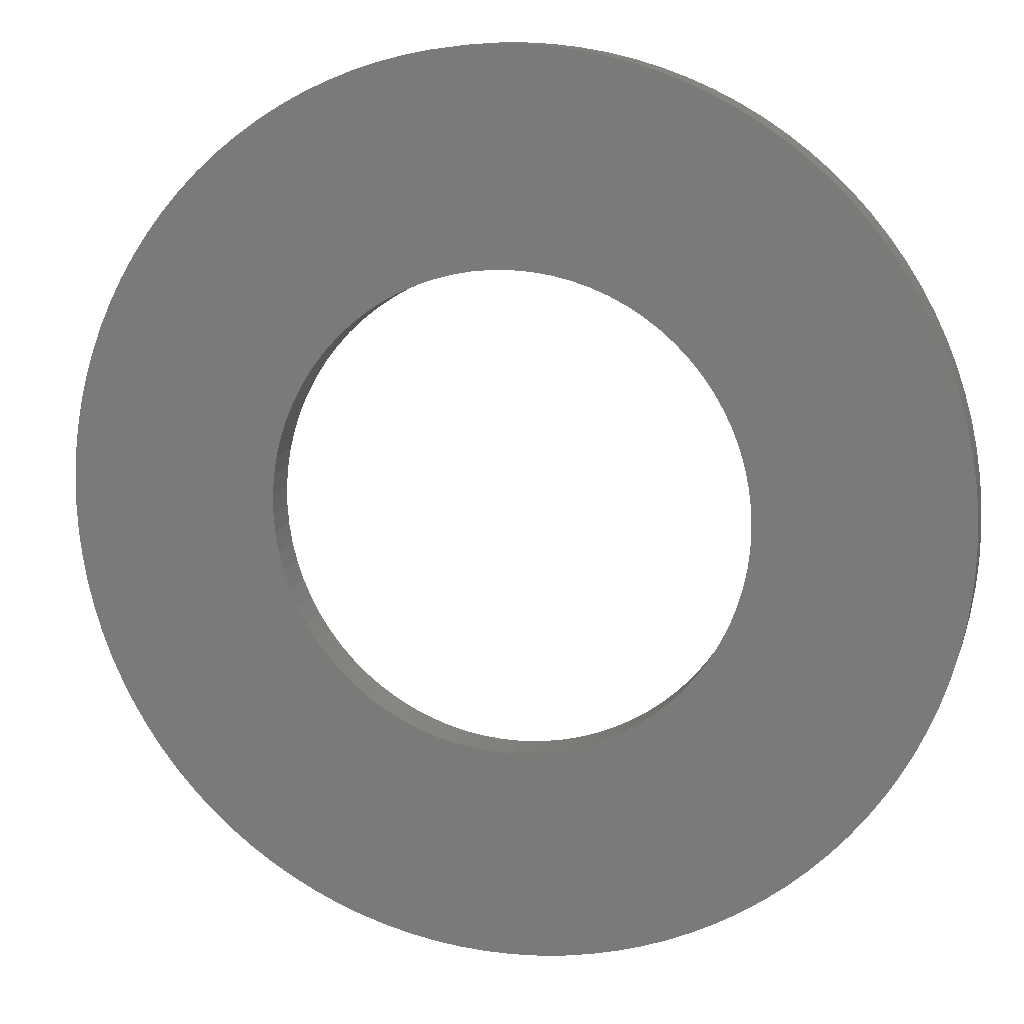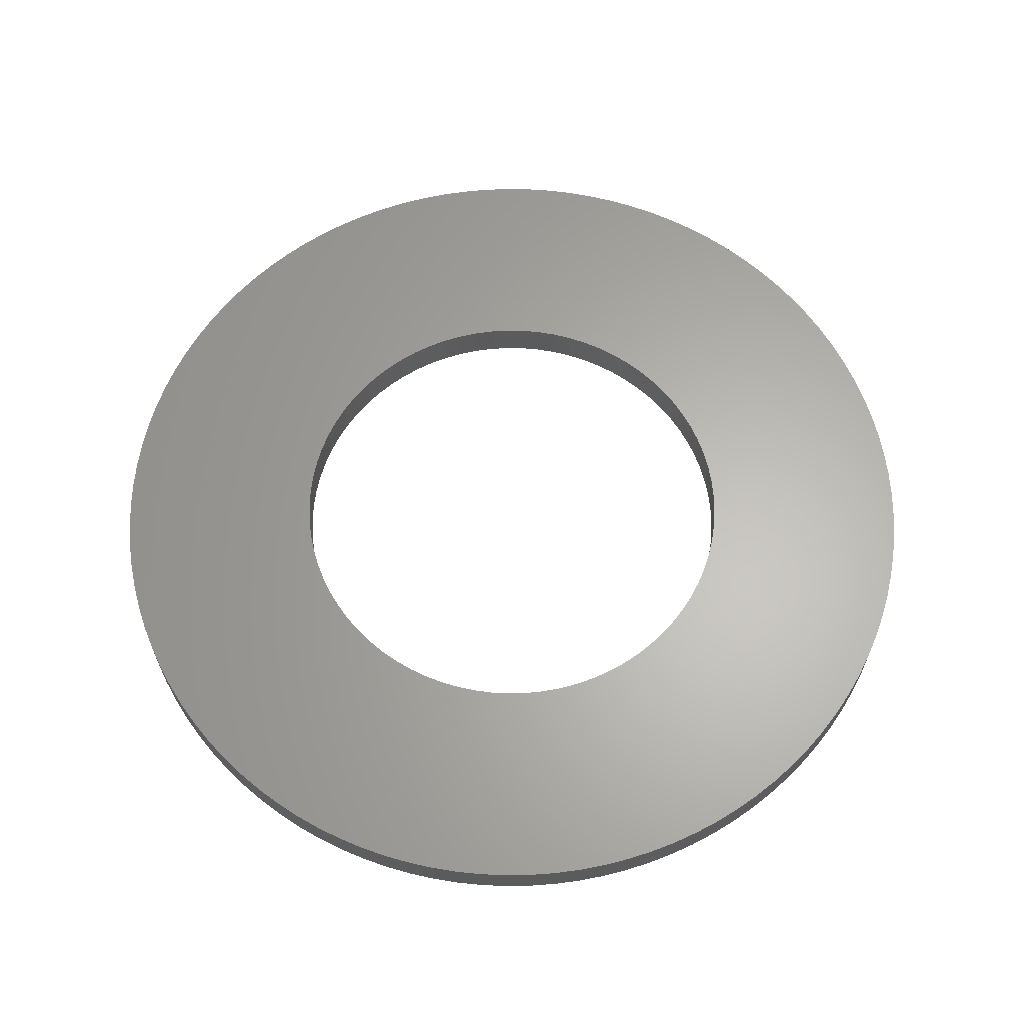
<metadata>
{"format":"stl","ext":"stl","renderer":"f3d","projection":"perspective","resolution":1024,"background":"white","views":[{"elev":12.3,"azim":-165.5,"up":"+Z"},{"elev":63.7,"azim":-140.6,"up":"+Y"}]}
</metadata>
<code>
# stl→obj: 364 verts, 728 faces
v -1.059 0.185 0.0866
v -1.059 0 0.0866
v -1.062 0.185 0
v -1.062 0 0
v -1.059 0.185 -0.0866
v -1.059 0 -0.0866
v -1.048 0.185 -0.1726
v -1.048 0 -0.1726
v -1.031 0.185 -0.2575
v -1.031 0 -0.2575
v -1.006 0.185 -0.3407
v -1.006 0 -0.3407
v -0.9753 0.185 -0.4216
v -0.9753 0 -0.4216
v -0.9377 0.185 -0.4997
v -0.9377 0 -0.4997
v -0.8938 0.185 -0.5744
v -0.8938 0 -0.5744
v -0.844 0.185 -0.6454
v -0.844 0 -0.6454
v -0.7886 0.185 -0.712
v -0.7886 0 -0.712
v -0.728 0.185 -0.7739
v -0.728 0 -0.7739
v -0.6625 0.185 -0.8307
v -0.6625 0 -0.8307
v -0.5925 0.185 -0.8819
v -0.5925 0 -0.8819
v -0.5187 0.185 -0.9273
v -0.5187 0 -0.9273
v -0.4414 0.185 -0.9665
v -0.4414 0 -0.9665
v -0.3611 0.185 -0.9992
v -0.3611 0 -0.9992
v -0.2785 0.185 -1.025
v -0.2785 0 -1.025
v -0.194 0.185 -1.045
v -0.194 0 -1.045
v -0.1082 0.185 -1.057
v -0.1082 0 -1.057
v -0.02167 0.185 -1.062
v -0.02167 0 -1.062
v 0.06498 0.185 -1.061
v 0.06498 0 -1.061
v 0.1512 0.185 -1.052
v 0.1512 0 -1.052
v 0.2364 0.185 -1.036
v 0.2364 0 -1.036
v 0.3201 0.185 -1.013
v 0.3201 0 -1.013
v 0.4016 0.185 -0.9837
v 0.4016 0 -0.9837
v 0.4804 0.185 -0.9477
v 0.4804 0 -0.9477
v 0.5561 0.185 -0.9054
v 0.5561 0 -0.9054
v 0.628 0.185 -0.857
v 0.628 0 -0.857
v 0.6958 0.185 -0.803
v 0.6958 0 -0.803
v 0.7589 0.185 -0.7436
v 0.7589 0 -0.7436
v 0.817 0.185 -0.6793
v 0.817 0 -0.6793
v 0.8697 0.185 -0.6104
v 0.8697 0 -0.6104
v 0.9165 0.185 -0.5375
v 0.9165 0 -0.5375
v 0.9573 0.185 -0.461
v 0.9573 0 -0.461
v 0.9917 0.185 -0.3814
v 0.9917 0 -0.3814
v 1.019 0.185 -0.2993
v 1.019 0 -0.2993
v 1.04 0.185 -0.2152
v 1.04 0 -0.2152
v 1.055 0.185 -0.1297
v 1.055 0 -0.1297
v 1.062 0.185 -0.04334
v 1.062 0 -0.04334
v 1.062 0.185 0.04334
v 1.062 0 0.04334
v 1.055 0.185 0.1297
v 1.055 0 0.1297
v 1.04 0.185 0.2152
v 1.04 0 0.2152
v 1.019 0.185 0.2993
v 1.019 0 0.2993
v 0.9917 0.185 0.3814
v 0.9917 0 0.3814
v 0.9573 0.185 0.461
v 0.9573 0 0.461
v 0.9165 0.185 0.5375
v 0.9165 0 0.5375
v 0.8697 0.185 0.6104
v 0.8697 0 0.6104
v 0.817 0.185 0.6793
v 0.817 0 0.6793
v 0.7589 0.185 0.7436
v 0.7589 0 0.7436
v 0.6958 0.185 0.803
v 0.6958 0 0.803
v 0.628 0.185 0.857
v 0.628 0 0.857
v 0.5561 0.185 0.9054
v 0.5561 0 0.9054
v 0.4804 0.185 0.9477
v 0.4804 0 0.9477
v 0.4016 0.185 0.9837
v 0.4016 0 0.9837
v 0.3201 0.185 1.013
v 0.3201 0 1.013
v 0.2364 0.185 1.036
v 0.2364 0 1.036
v 0.1512 0.185 1.052
v 0.1512 0 1.052
v 0.06498 0.185 1.061
v 0.06498 0 1.061
v -0.02167 0.185 1.062
v -0.02167 0 1.062
v -0.1082 0.185 1.057
v -0.1082 0 1.057
v -0.194 0.185 1.045
v -0.194 0 1.045
v -0.2785 0.185 1.025
v -0.2785 0 1.025
v -0.3611 0.185 0.9992
v -0.3611 0 0.9992
v -0.4414 0.185 0.9665
v -0.4414 0 0.9665
v -0.5187 0.185 0.9273
v -0.5187 0 0.9273
v -0.5925 0.185 0.8819
v -0.5925 0 0.8819
v -0.6625 0.185 0.8307
v -0.6625 0 0.8307
v -0.728 0.185 0.7739
v -0.728 0 0.7739
v -0.7886 0.185 0.712
v -0.7886 0 0.712
v -0.844 0.185 0.6454
v -0.844 0 0.6454
v -0.8938 0.185 0.5744
v -0.8938 0 0.5744
v -0.9377 0.185 0.4997
v -0.9377 0 0.4997
v -0.9753 0.185 0.4216
v -0.9753 0 0.4216
v -1.006 0.185 0.3407
v -1.006 0 0.3407
v -1.031 0.185 0.2575
v -1.031 0 0.2575
v -1.048 0.185 0.1726
v -1.048 0 0.1726
v -1.996 0.185 -0.1196
v -1.996 0 -0.1196
v -2 0.185 0
v -2 0 0
v -1.996 0.185 0.1196
v -1.996 0 0.1196
v -1.986 0.185 0.2388
v -1.986 0 0.2388
v -1.968 0.185 0.3571
v -1.968 0 0.3571
v -1.943 0.185 0.4742
v -1.943 0 0.4742
v -1.911 0.185 0.5895
v -1.911 0 0.5895
v -1.872 0.185 0.7027
v -1.872 0 0.7027
v -1.827 0.185 0.8135
v -1.827 0 0.8135
v -1.775 0.185 0.9213
v -1.775 0 0.9213
v -1.717 0.185 1.026
v -1.717 0 1.026
v -1.652 0.185 1.127
v -1.652 0 1.127
v -1.582 0.185 1.223
v -1.582 0 1.223
v -1.506 0.185 1.316
v -1.506 0 1.316
v -1.425 0.185 1.404
v -1.425 0 1.404
v -1.338 0.185 1.486
v -1.338 0 1.486
v -1.247 0.185 1.564
v -1.247 0 1.564
v -1.151 0.185 1.635
v -1.151 0 1.635
v -1.051 0.185 1.701
v -1.051 0 1.701
v -0.9477 0.185 1.761
v -0.9477 0 1.761
v -0.8407 0.185 1.815
v -0.8407 0 1.815
v -0.7307 0.185 1.862
v -0.7307 0 1.862
v -0.618 0.185 1.902
v -0.618 0 1.902
v -0.5032 0.185 1.936
v -0.5032 0 1.936
v -0.3865 0.185 1.962
v -0.3865 0 1.962
v -0.2685 0.185 1.982
v -0.2685 0 1.982
v -0.1495 0.185 1.994
v -0.1495 0 1.994
v -0.02992 0.185 2
v -0.02992 0 2
v 0.08973 0.185 1.998
v 0.08973 0 1.998
v 0.2091 0.185 1.989
v 0.2091 0 1.989
v 0.3276 0.185 1.973
v 0.3276 0 1.973
v 0.445 0.185 1.95
v 0.445 0 1.95
v 0.5609 0.185 1.92
v 0.5609 0 1.92
v 0.6747 0.185 1.883
v 0.6747 0 1.883
v 0.7861 0.185 1.839
v 0.7861 0 1.839
v 0.8946 0.185 1.789
v 0.8946 0 1.789
v 1 0.185 1.732
v 1 0 1.732
v 1.102 0.185 1.669
v 1.102 0 1.669
v 1.2 0.185 1.6
v 1.2 0 1.6
v 1.293 0.185 1.526
v 1.293 0 1.526
v 1.382 0.185 1.446
v 1.382 0 1.446
v 1.466 0.185 1.36
v 1.466 0 1.36
v 1.545 0.185 1.27
v 1.545 0 1.27
v 1.618 0.185 1.176
v 1.618 0 1.176
v 1.685 0.185 1.077
v 1.685 0 1.077
v 1.747 0.185 0.974
v 1.747 0 0.974
v 1.802 0.185 0.8678
v 1.802 0 0.8678
v 1.851 0.185 0.7585
v 1.851 0 0.7585
v 1.893 0.185 0.6464
v 1.893 0 0.6464
v 1.928 0.185 0.5321
v 1.928 0 0.5321
v 1.956 0.185 0.4158
v 1.956 0 0.4158
v 1.978 0.185 0.2981
v 1.978 0 0.2981
v 1.992 0.185 0.1793
v 1.992 0 0.1793
v 1.999 0.185 0.05983
v 1.999 0 0.05983
v 1.999 0.185 -0.05983
v 1.999 0 -0.05983
v 1.992 0.185 -0.1793
v 1.992 0 -0.1793
v 1.978 0.185 -0.2981
v 1.978 0 -0.2981
v 1.956 0.185 -0.4158
v 1.956 0 -0.4158
v 1.928 0.185 -0.5321
v 1.928 0 -0.5321
v 1.893 0.185 -0.6464
v 1.893 0 -0.6464
v 1.851 0.185 -0.7585
v 1.851 0 -0.7585
v 1.802 0.185 -0.8678
v 1.802 0 -0.8678
v 1.747 0.185 -0.974
v 1.747 0 -0.974
v 1.685 0.185 -1.077
v 1.685 0 -1.077
v 1.618 0.185 -1.176
v 1.618 0 -1.176
v 1.545 0.185 -1.27
v 1.545 0 -1.27
v 1.466 0.185 -1.36
v 1.466 0 -1.36
v 1.382 0.185 -1.446
v 1.382 0 -1.446
v 1.293 0.185 -1.526
v 1.293 0 -1.526
v 1.2 0.185 -1.6
v 1.2 0 -1.6
v 1.102 0.185 -1.669
v 1.102 0 -1.669
v 1 0.185 -1.732
v 1 0 -1.732
v 0.8946 0.185 -1.789
v 0.8946 0 -1.789
v 0.7861 0.185 -1.839
v 0.7861 0 -1.839
v 0.6747 0.185 -1.883
v 0.6747 0 -1.883
v 0.5609 0.185 -1.92
v 0.5609 0 -1.92
v 0.445 0.185 -1.95
v 0.445 0 -1.95
v 0.3276 0.185 -1.973
v 0.3276 0 -1.973
v 0.2091 0.185 -1.989
v 0.2091 0 -1.989
v 0.08973 0.185 -1.998
v 0.08973 0 -1.998
v -0.02992 0.185 -2
v -0.02992 0 -2
v -0.1495 0.185 -1.994
v -0.1495 0 -1.994
v -0.2685 0.185 -1.982
v -0.2685 0 -1.982
v -0.3865 0.185 -1.962
v -0.3865 0 -1.962
v -0.5032 0.185 -1.936
v -0.5032 0 -1.936
v -0.618 0.185 -1.902
v -0.618 0 -1.902
v -0.7307 0.185 -1.862
v -0.7307 0 -1.862
v -0.8407 0.185 -1.815
v -0.8407 0 -1.815
v -0.9477 0.185 -1.761
v -0.9477 0 -1.761
v -1.051 0.185 -1.701
v -1.051 0 -1.701
v -1.151 0.185 -1.635
v -1.151 0 -1.635
v -1.247 0.185 -1.564
v -1.247 0 -1.564
v -1.338 0.185 -1.486
v -1.338 0 -1.486
v -1.425 0.185 -1.404
v -1.425 0 -1.404
v -1.506 0.185 -1.316
v -1.506 0 -1.316
v -1.582 0.185 -1.223
v -1.582 0 -1.223
v -1.652 0.185 -1.127
v -1.652 0 -1.127
v -1.717 0.185 -1.026
v -1.717 0 -1.026
v -1.775 0.185 -0.9213
v -1.775 0 -0.9213
v -1.827 0.185 -0.8135
v -1.827 0 -0.8135
v -1.872 0.185 -0.7027
v -1.872 0 -0.7027
v -1.911 0.185 -0.5895
v -1.911 0 -0.5895
v -1.943 0.185 -0.4742
v -1.943 0 -0.4742
v -1.968 0.185 -0.3571
v -1.968 0 -0.3571
v -1.986 0.185 -0.2388
v -1.986 0 -0.2388
f 1 2 3
f 3 2 4
f 3 4 5
f 5 4 6
f 5 6 7
f 7 6 8
f 7 8 9
f 9 8 10
f 9 10 11
f 11 10 12
f 11 12 13
f 13 12 14
f 13 14 15
f 15 14 16
f 15 16 17
f 17 16 18
f 17 18 19
f 19 18 20
f 19 20 21
f 21 20 22
f 21 22 23
f 23 22 24
f 23 24 25
f 25 24 26
f 25 26 27
f 27 26 28
f 27 28 29
f 29 28 30
f 29 30 31
f 31 30 32
f 31 32 33
f 33 32 34
f 33 34 35
f 35 34 36
f 35 36 37
f 37 36 38
f 37 38 39
f 39 38 40
f 39 40 41
f 41 40 42
f 41 42 43
f 43 42 44
f 43 44 45
f 45 44 46
f 45 46 47
f 47 46 48
f 47 48 49
f 49 48 50
f 49 50 51
f 51 50 52
f 51 52 53
f 53 52 54
f 53 54 55
f 55 54 56
f 55 56 57
f 57 56 58
f 57 58 59
f 59 58 60
f 59 60 61
f 61 60 62
f 61 62 63
f 63 62 64
f 63 64 65
f 65 64 66
f 65 66 67
f 67 66 68
f 67 68 69
f 69 68 70
f 69 70 71
f 71 70 72
f 71 72 73
f 73 72 74
f 73 74 75
f 75 74 76
f 75 76 77
f 77 76 78
f 77 78 79
f 79 78 80
f 79 80 81
f 81 80 82
f 81 82 83
f 83 82 84
f 83 84 85
f 85 84 86
f 85 86 87
f 87 86 88
f 87 88 89
f 89 88 90
f 89 90 91
f 91 90 92
f 91 92 93
f 93 92 94
f 93 94 95
f 95 94 96
f 95 96 97
f 97 96 98
f 97 98 99
f 99 98 100
f 99 100 101
f 101 100 102
f 101 102 103
f 103 102 104
f 103 104 105
f 105 104 106
f 105 106 107
f 107 106 108
f 107 108 109
f 109 108 110
f 109 110 111
f 111 110 112
f 111 112 113
f 113 112 114
f 113 114 115
f 115 114 116
f 115 116 117
f 117 116 118
f 117 118 119
f 119 118 120
f 119 120 121
f 121 120 122
f 121 122 123
f 123 122 124
f 123 124 125
f 125 124 126
f 125 126 127
f 127 126 128
f 127 128 129
f 129 128 130
f 129 130 131
f 131 130 132
f 131 132 133
f 133 132 134
f 133 134 135
f 135 134 136
f 135 136 137
f 137 136 138
f 137 138 139
f 139 138 140
f 139 140 141
f 141 140 142
f 141 142 143
f 143 142 144
f 143 144 145
f 145 144 146
f 145 146 147
f 147 146 148
f 147 148 149
f 149 148 150
f 149 150 151
f 151 150 152
f 151 152 153
f 153 152 154
f 153 154 1
f 1 154 2
f 155 156 157
f 157 156 158
f 157 158 159
f 159 158 160
f 159 160 161
f 161 160 162
f 161 162 163
f 163 162 164
f 163 164 165
f 165 164 166
f 165 166 167
f 167 166 168
f 167 168 169
f 169 168 170
f 169 170 171
f 171 170 172
f 171 172 173
f 173 172 174
f 173 174 175
f 175 174 176
f 175 176 177
f 177 176 178
f 177 178 179
f 179 178 180
f 179 180 181
f 181 180 182
f 181 182 183
f 183 182 184
f 183 184 185
f 185 184 186
f 185 186 187
f 187 186 188
f 187 188 189
f 189 188 190
f 189 190 191
f 191 190 192
f 191 192 193
f 193 192 194
f 193 194 195
f 195 194 196
f 195 196 197
f 197 196 198
f 197 198 199
f 199 198 200
f 199 200 201
f 201 200 202
f 201 202 203
f 203 202 204
f 203 204 205
f 205 204 206
f 205 206 207
f 207 206 208
f 207 208 209
f 209 208 210
f 209 210 211
f 211 210 212
f 211 212 213
f 213 212 214
f 213 214 215
f 215 214 216
f 215 216 217
f 217 216 218
f 217 218 219
f 219 218 220
f 219 220 221
f 221 220 222
f 221 222 223
f 223 222 224
f 223 224 225
f 225 224 226
f 225 226 227
f 227 226 228
f 227 228 229
f 229 228 230
f 229 230 231
f 231 230 232
f 231 232 233
f 233 232 234
f 233 234 235
f 235 234 236
f 235 236 237
f 237 236 238
f 237 238 239
f 239 238 240
f 239 240 241
f 241 240 242
f 241 242 243
f 243 242 244
f 243 244 245
f 245 244 246
f 245 246 247
f 247 246 248
f 247 248 249
f 249 248 250
f 249 250 251
f 251 250 252
f 251 252 253
f 253 252 254
f 253 254 255
f 255 254 256
f 255 256 257
f 257 256 258
f 257 258 259
f 259 258 260
f 259 260 261
f 261 260 262
f 261 262 263
f 263 262 264
f 263 264 265
f 265 264 266
f 265 266 267
f 267 266 268
f 267 268 269
f 269 268 270
f 269 270 271
f 271 270 272
f 271 272 273
f 273 272 274
f 273 274 275
f 275 274 276
f 275 276 277
f 277 276 278
f 277 278 279
f 279 278 280
f 279 280 281
f 281 280 282
f 281 282 283
f 283 282 284
f 283 284 285
f 285 284 286
f 285 286 287
f 287 286 288
f 287 288 289
f 289 288 290
f 289 290 291
f 291 290 292
f 291 292 293
f 293 292 294
f 293 294 295
f 295 294 296
f 295 296 297
f 297 296 298
f 297 298 299
f 299 298 300
f 299 300 301
f 301 300 302
f 301 302 303
f 303 302 304
f 303 304 305
f 305 304 306
f 305 306 307
f 307 306 308
f 307 308 309
f 309 308 310
f 309 310 311
f 311 310 312
f 311 312 313
f 313 312 314
f 313 314 315
f 315 314 316
f 315 316 317
f 317 316 318
f 317 318 319
f 319 318 320
f 319 320 321
f 321 320 322
f 321 322 323
f 323 322 324
f 323 324 325
f 325 324 326
f 325 326 327
f 327 326 328
f 327 328 329
f 329 328 330
f 329 330 331
f 331 330 332
f 331 332 333
f 333 332 334
f 333 334 335
f 335 334 336
f 335 336 337
f 337 336 338
f 337 338 339
f 339 338 340
f 339 340 341
f 341 340 342
f 341 342 343
f 343 342 344
f 343 344 345
f 345 344 346
f 345 346 347
f 347 346 348
f 347 348 349
f 349 348 350
f 349 350 351
f 351 350 352
f 351 352 353
f 353 352 354
f 353 354 355
f 355 354 356
f 355 356 357
f 357 356 358
f 357 358 359
f 359 358 360
f 359 360 361
f 361 360 362
f 361 362 363
f 363 362 364
f 363 364 155
f 155 364 156
f 5 155 3
f 3 155 157
f 3 157 159
f 155 5 363
f 363 5 7
f 363 7 361
f 361 7 9
f 361 9 359
f 359 9 357
f 357 9 11
f 357 11 355
f 355 11 13
f 355 13 353
f 353 13 15
f 353 15 351
f 351 15 349
f 349 15 17
f 349 17 347
f 347 17 19
f 347 19 345
f 345 19 343
f 343 19 21
f 343 21 341
f 341 21 23
f 341 23 339
f 339 23 25
f 339 25 337
f 337 25 335
f 335 25 27
f 335 27 333
f 333 27 29
f 333 29 331
f 331 29 31
f 331 31 329
f 329 31 327
f 327 31 33
f 327 33 325
f 325 33 35
f 325 35 323
f 323 35 37
f 323 37 321
f 321 37 319
f 319 37 39
f 319 39 317
f 317 39 41
f 317 41 315
f 315 41 313
f 313 41 43
f 313 43 311
f 311 43 45
f 311 45 309
f 309 45 47
f 309 47 307
f 307 47 305
f 305 47 49
f 305 49 303
f 303 49 51
f 303 51 301
f 301 51 53
f 301 53 299
f 299 53 297
f 297 53 55
f 297 55 295
f 295 55 57
f 295 57 293
f 293 57 291
f 291 57 59
f 291 59 289
f 289 59 61
f 289 61 287
f 287 61 63
f 287 63 285
f 285 63 283
f 283 63 65
f 283 65 281
f 281 65 67
f 281 67 279
f 279 67 69
f 279 69 277
f 277 69 275
f 275 69 71
f 275 71 273
f 273 71 73
f 273 73 271
f 271 73 75
f 271 75 269
f 269 75 267
f 267 75 77
f 267 77 265
f 265 77 79
f 265 79 263
f 263 79 261
f 261 79 81
f 261 81 259
f 259 81 83
f 259 83 257
f 257 83 85
f 257 85 255
f 255 85 253
f 253 85 87
f 253 87 251
f 251 87 89
f 251 89 249
f 249 89 91
f 249 91 247
f 247 91 245
f 245 91 93
f 245 93 243
f 243 93 95
f 243 95 241
f 241 95 97
f 241 97 239
f 239 97 237
f 237 97 99
f 237 99 101
f 101 103 237
f 237 103 105
f 237 105 107
f 107 109 237
f 237 109 111
f 237 111 113
f 115 215 113
f 113 215 217
f 113 217 219
f 215 115 213
f 213 115 117
f 213 117 211
f 211 117 119
f 211 119 209
f 209 119 207
f 207 119 121
f 207 121 205
f 205 121 123
f 205 123 203
f 203 123 201
f 201 123 125
f 201 125 199
f 199 125 127
f 199 127 197
f 197 127 129
f 197 129 195
f 195 129 193
f 193 129 131
f 193 131 191
f 191 131 133
f 191 133 189
f 189 133 135
f 189 135 187
f 187 135 185
f 185 135 137
f 185 137 183
f 183 137 139
f 183 139 181
f 181 139 141
f 181 141 179
f 179 141 177
f 177 141 143
f 177 143 175
f 175 143 145
f 175 145 173
f 173 145 171
f 171 145 147
f 171 147 169
f 169 147 149
f 169 149 167
f 167 149 151
f 167 151 165
f 165 151 163
f 163 151 153
f 163 153 161
f 161 153 1
f 161 1 159
f 159 1 3
f 219 221 113
f 113 221 223
f 113 223 225
f 225 227 113
f 113 227 229
f 113 229 231
f 231 233 113
f 113 233 235
f 113 235 237
f 2 160 4
f 4 160 158
f 4 158 156
f 160 2 162
f 162 2 154
f 162 154 164
f 164 154 152
f 164 152 166
f 166 152 168
f 168 152 150
f 168 150 170
f 170 150 148
f 170 148 172
f 172 148 146
f 172 146 174
f 174 146 176
f 176 146 144
f 176 144 178
f 178 144 142
f 178 142 180
f 180 142 182
f 182 142 140
f 182 140 184
f 184 140 138
f 184 138 186
f 186 138 136
f 186 136 188
f 188 136 190
f 190 136 134
f 190 134 192
f 192 134 132
f 192 132 194
f 194 132 130
f 194 130 196
f 196 130 198
f 198 130 128
f 198 128 200
f 200 128 126
f 200 126 202
f 202 126 124
f 202 124 204
f 204 124 206
f 206 124 122
f 206 122 208
f 208 122 120
f 208 120 210
f 210 120 212
f 212 120 118
f 212 118 214
f 214 118 116
f 214 116 216
f 216 116 114
f 216 114 218
f 218 114 220
f 220 114 222
f 222 114 224
f 224 114 226
f 226 114 228
f 228 114 230
f 230 114 232
f 232 114 234
f 234 114 236
f 236 114 112
f 236 112 238
f 238 112 110
f 238 110 108
f 108 106 238
f 238 106 104
f 238 104 102
f 102 100 238
f 238 100 98
f 238 98 240
f 240 98 242
f 242 98 96
f 242 96 244
f 244 96 94
f 244 94 246
f 246 94 92
f 246 92 248
f 248 92 250
f 250 92 90
f 250 90 252
f 252 90 88
f 252 88 254
f 254 88 86
f 254 86 256
f 256 86 258
f 258 86 84
f 258 84 260
f 260 84 82
f 260 82 262
f 262 82 80
f 262 80 264
f 264 80 266
f 266 80 78
f 266 78 268
f 268 78 76
f 268 76 270
f 270 76 272
f 272 76 74
f 272 74 274
f 274 74 72
f 274 72 276
f 276 72 70
f 276 70 278
f 278 70 280
f 280 70 68
f 280 68 282
f 282 68 66
f 282 66 284
f 284 66 64
f 284 64 286
f 286 64 288
f 288 64 62
f 288 62 290
f 290 62 60
f 290 60 292
f 292 60 58
f 292 58 294
f 294 58 296
f 296 58 56
f 296 56 298
f 298 56 54
f 298 54 300
f 300 54 302
f 302 54 52
f 302 52 304
f 304 52 50
f 304 50 306
f 306 50 48
f 306 48 308
f 308 48 310
f 310 48 46
f 310 46 312
f 312 46 44
f 312 44 314
f 314 44 42
f 314 42 316
f 316 42 318
f 318 42 40
f 318 40 320
f 320 40 38
f 320 38 322
f 322 38 324
f 324 38 36
f 324 36 326
f 326 36 34
f 326 34 328
f 328 34 32
f 328 32 330
f 330 32 332
f 332 32 30
f 332 30 334
f 334 30 28
f 334 28 336
f 336 28 26
f 336 26 338
f 338 26 340
f 340 26 24
f 340 24 342
f 342 24 22
f 342 22 344
f 344 22 20
f 344 20 346
f 346 20 348
f 348 20 18
f 348 18 350
f 350 18 16
f 350 16 352
f 352 16 354
f 354 16 14
f 354 14 356
f 356 14 12
f 356 12 358
f 358 12 10
f 358 10 360
f 360 10 362
f 362 10 8
f 362 8 364
f 364 8 6
f 364 6 156
f 156 6 4

</code>
